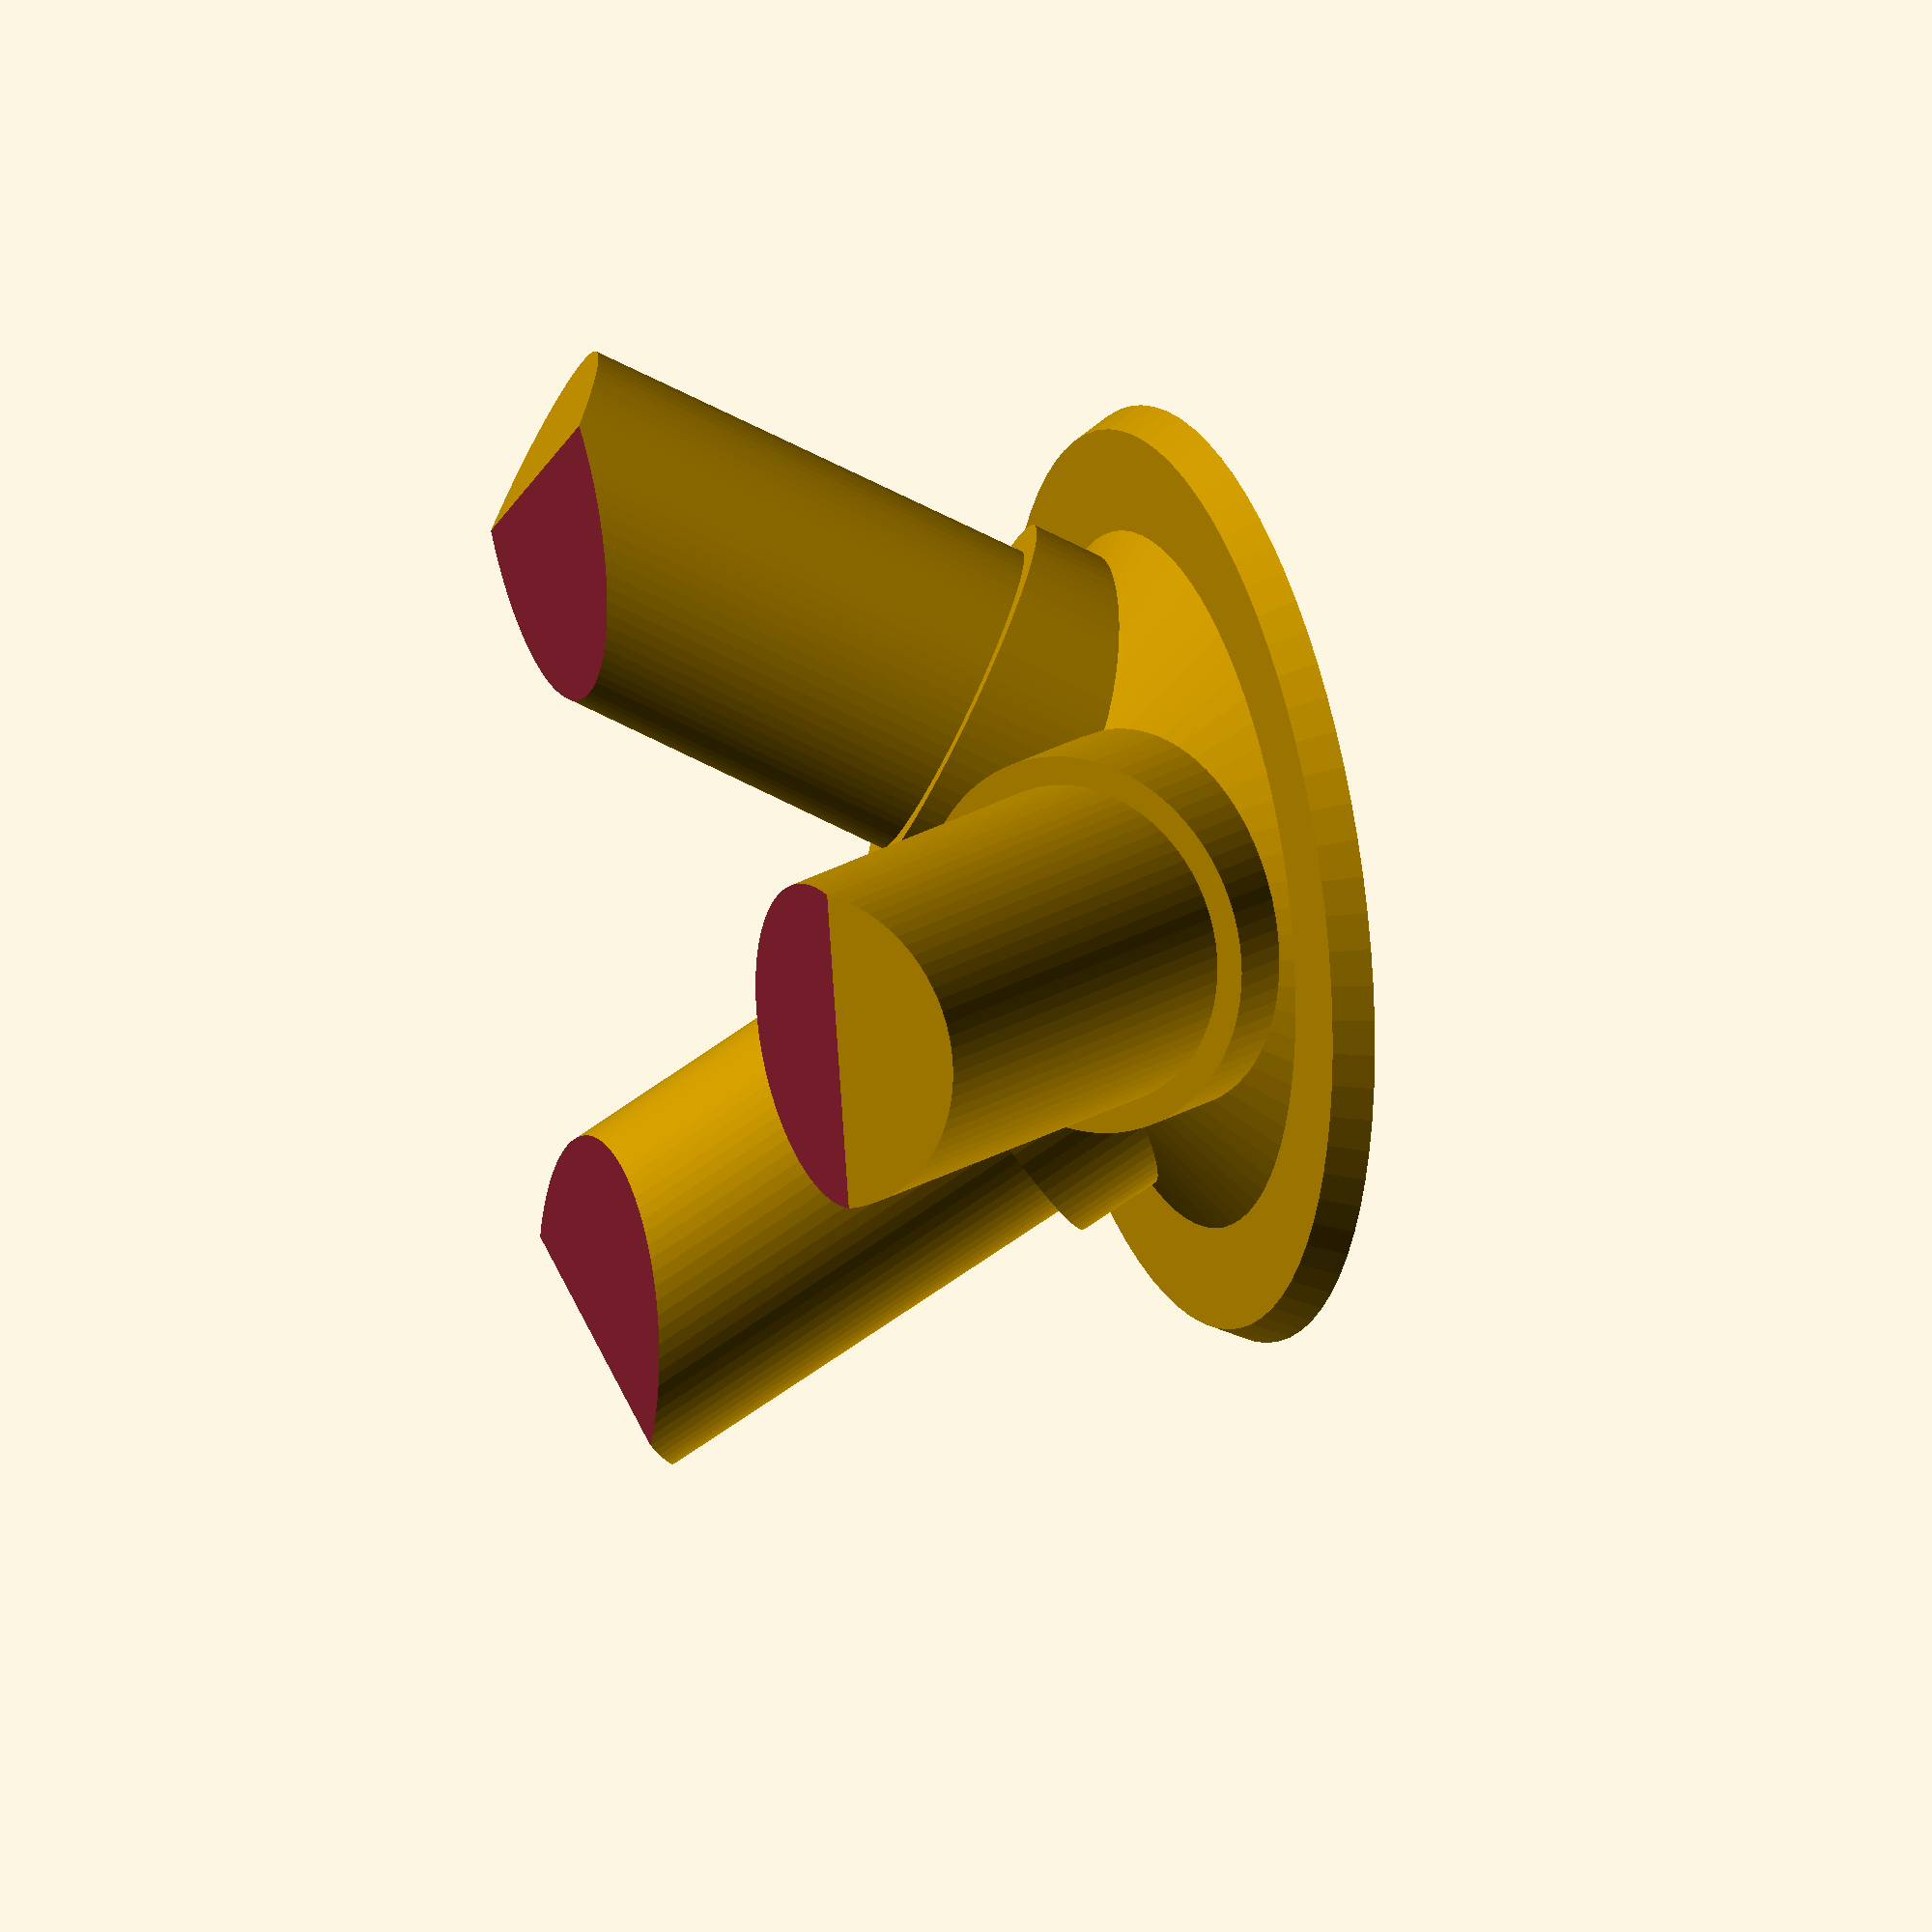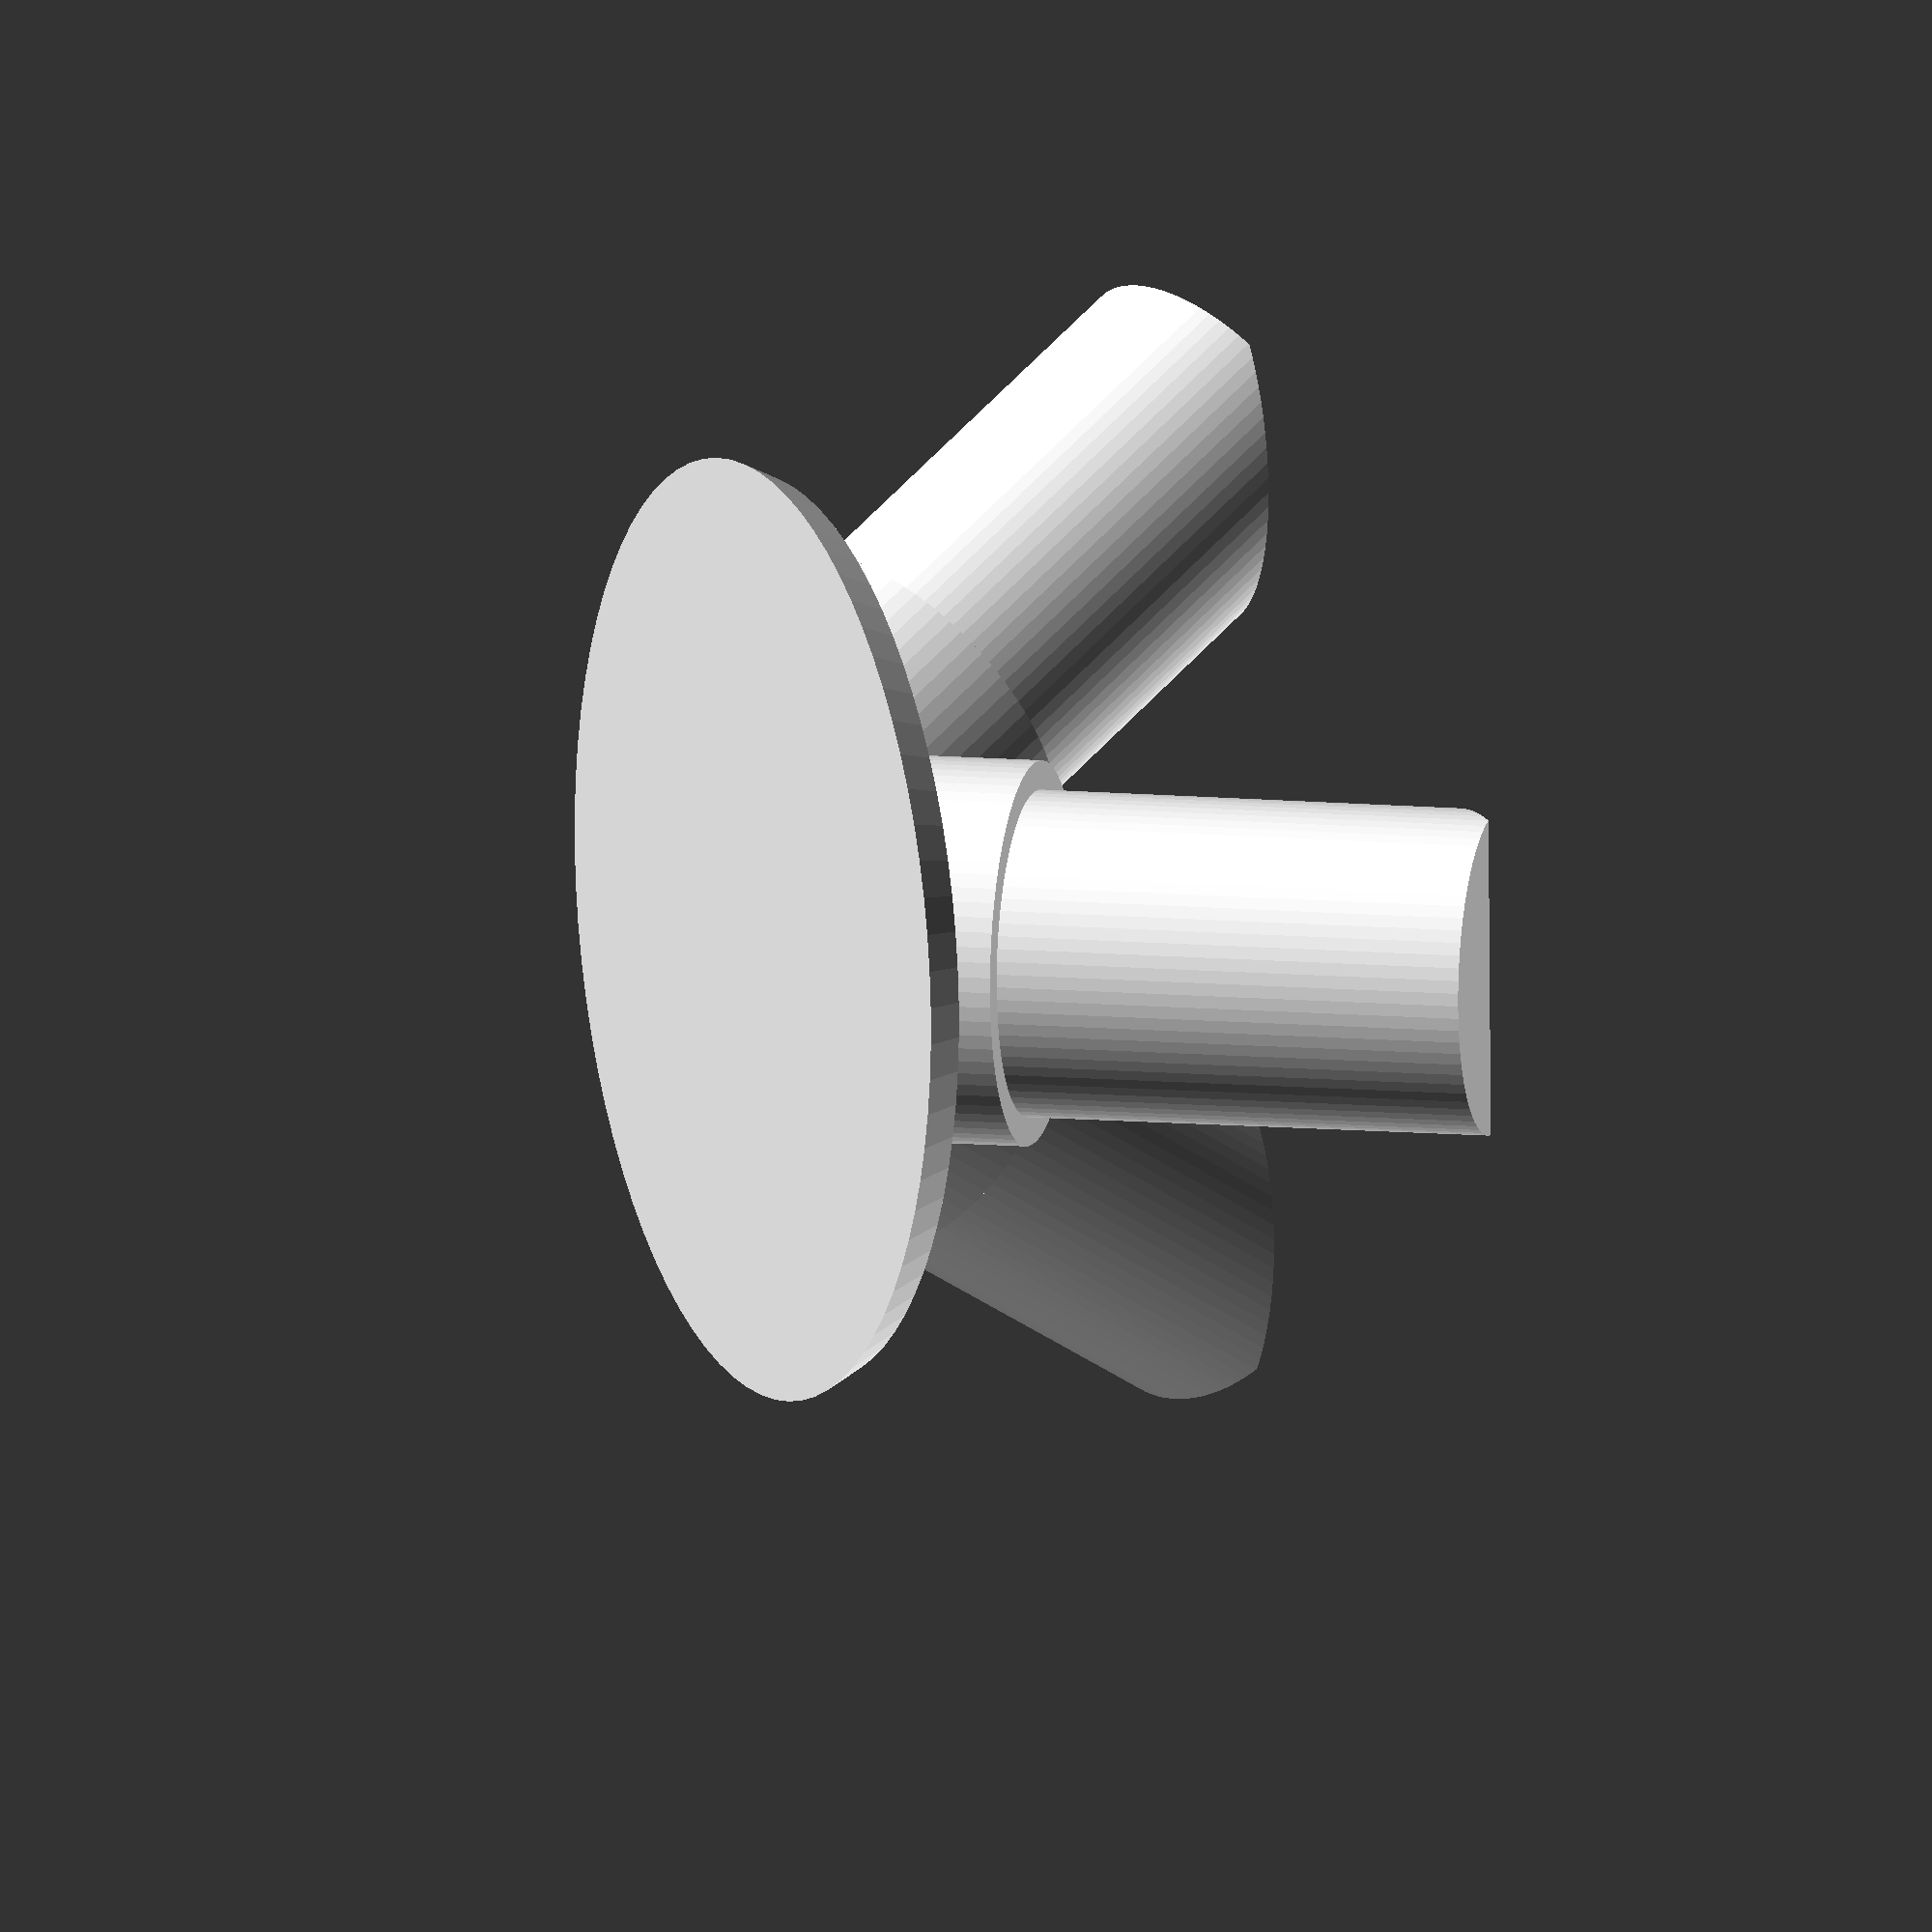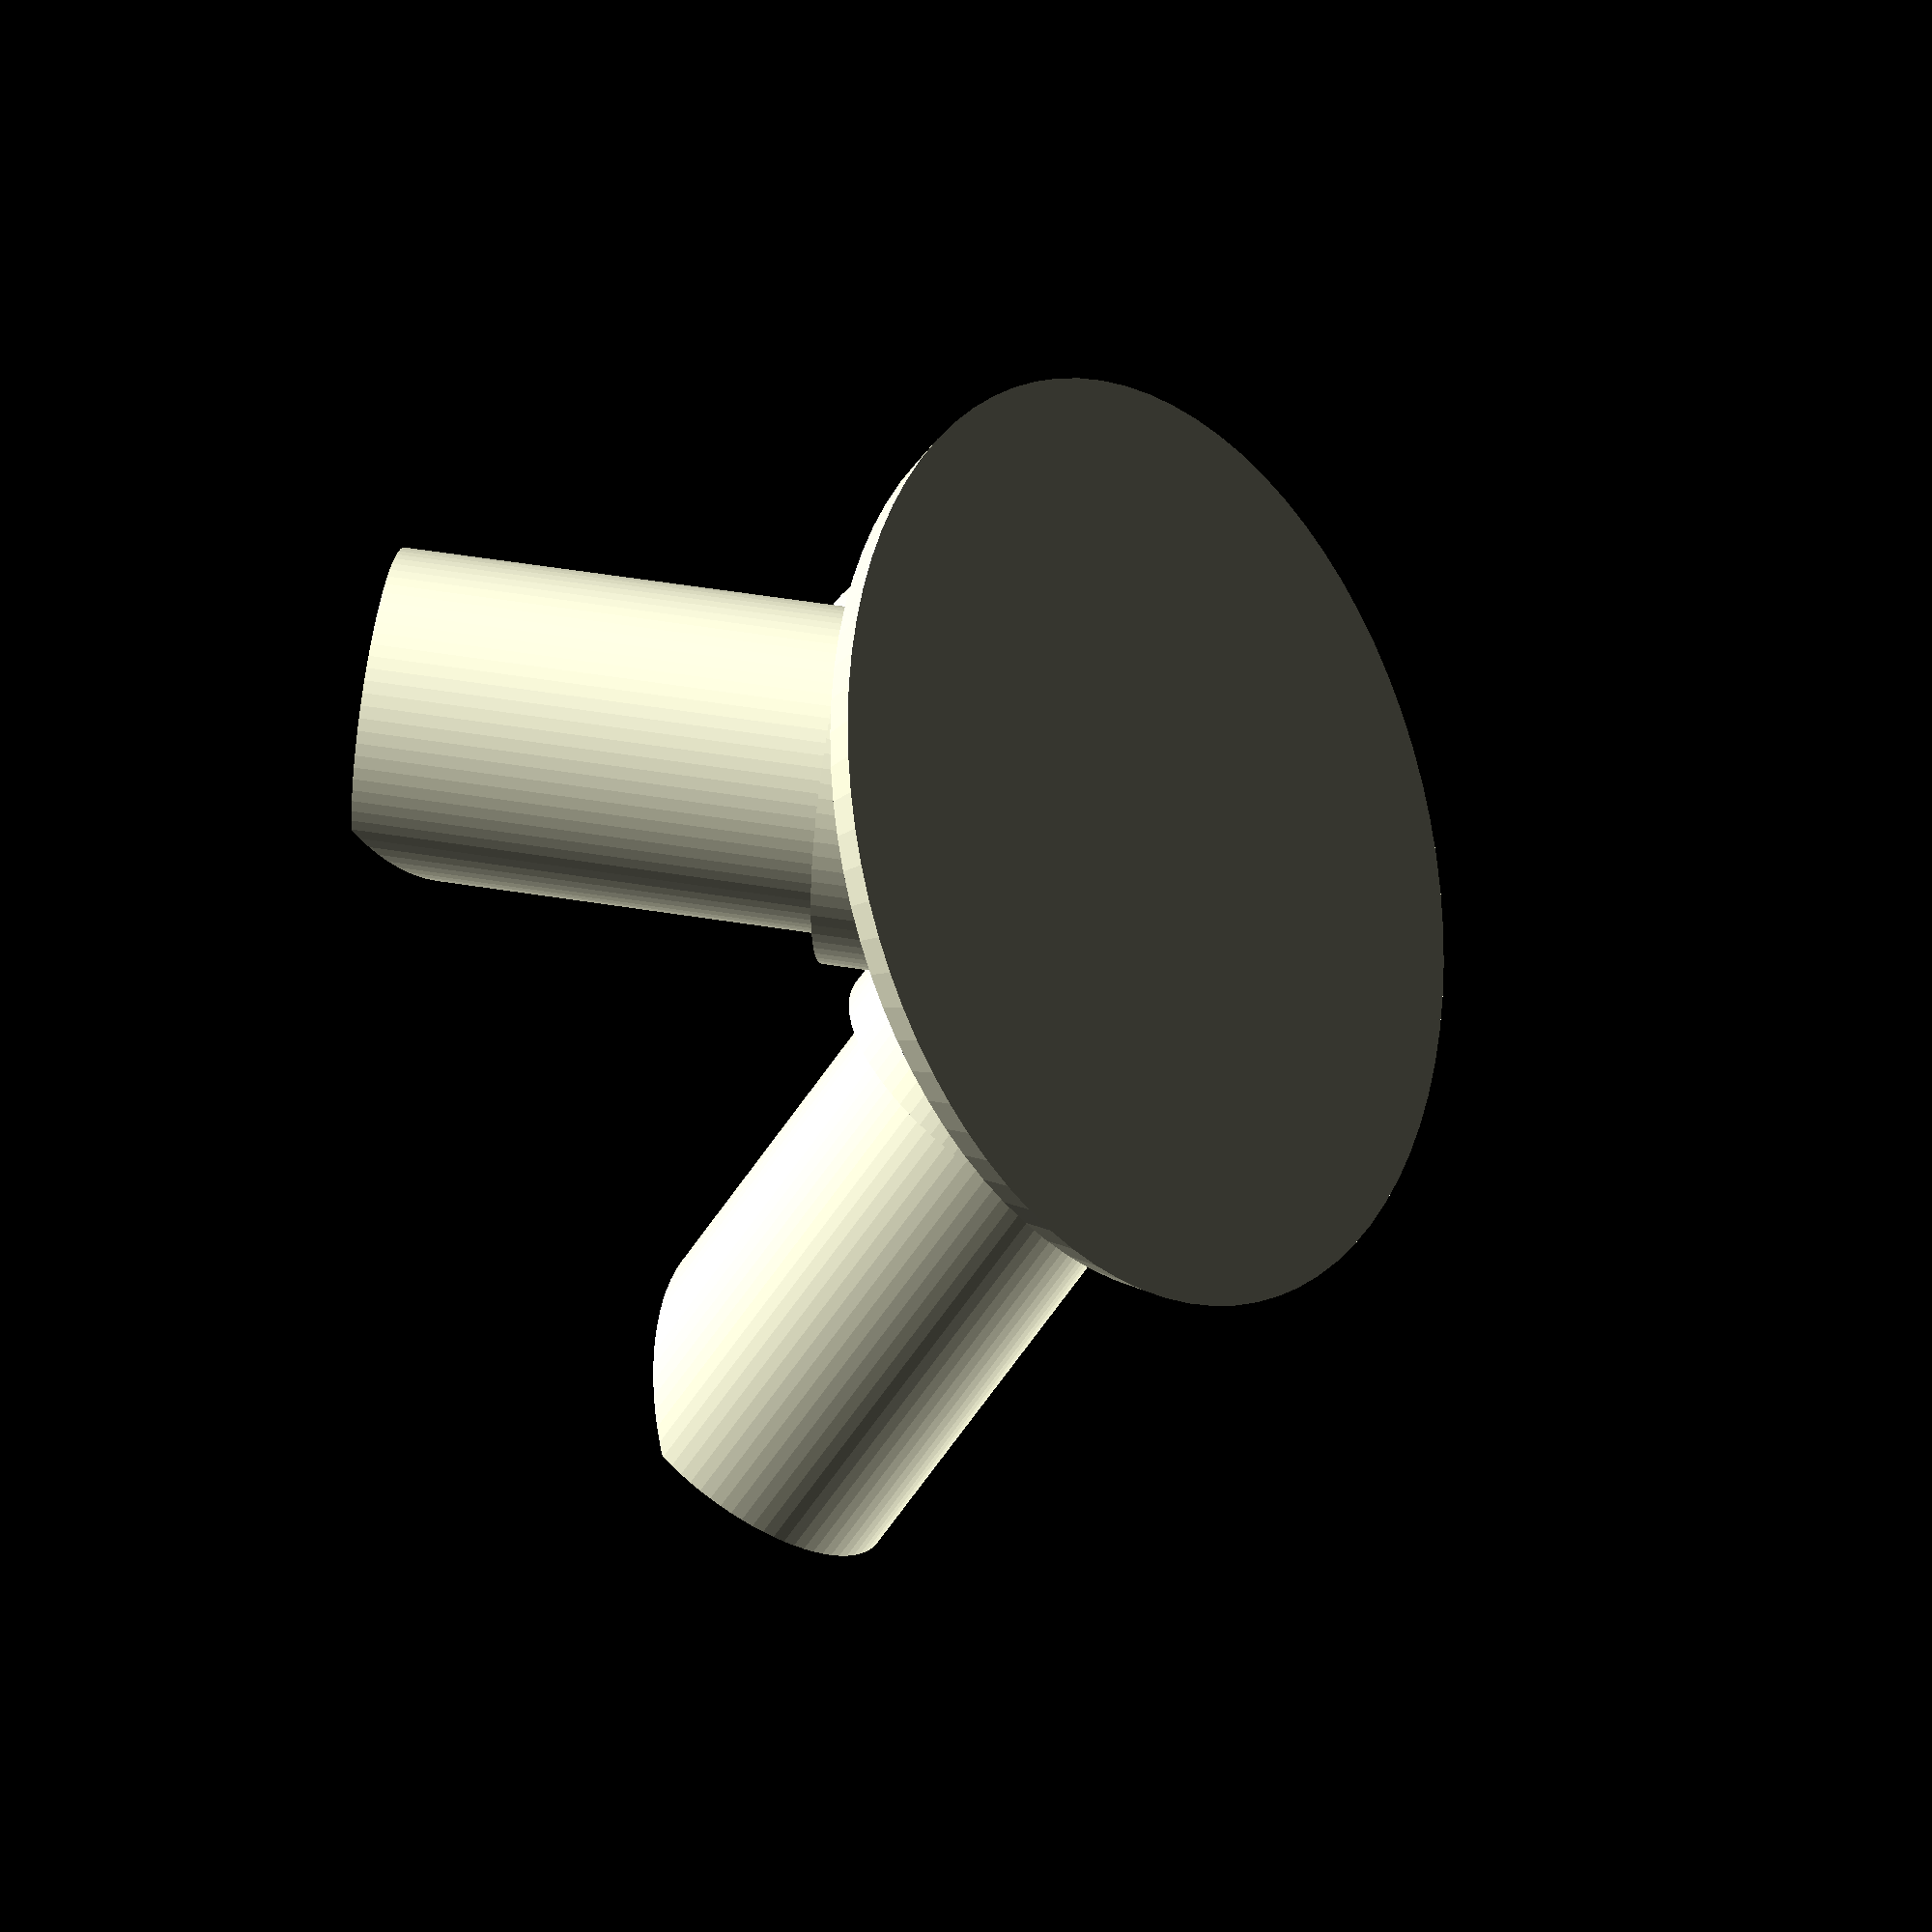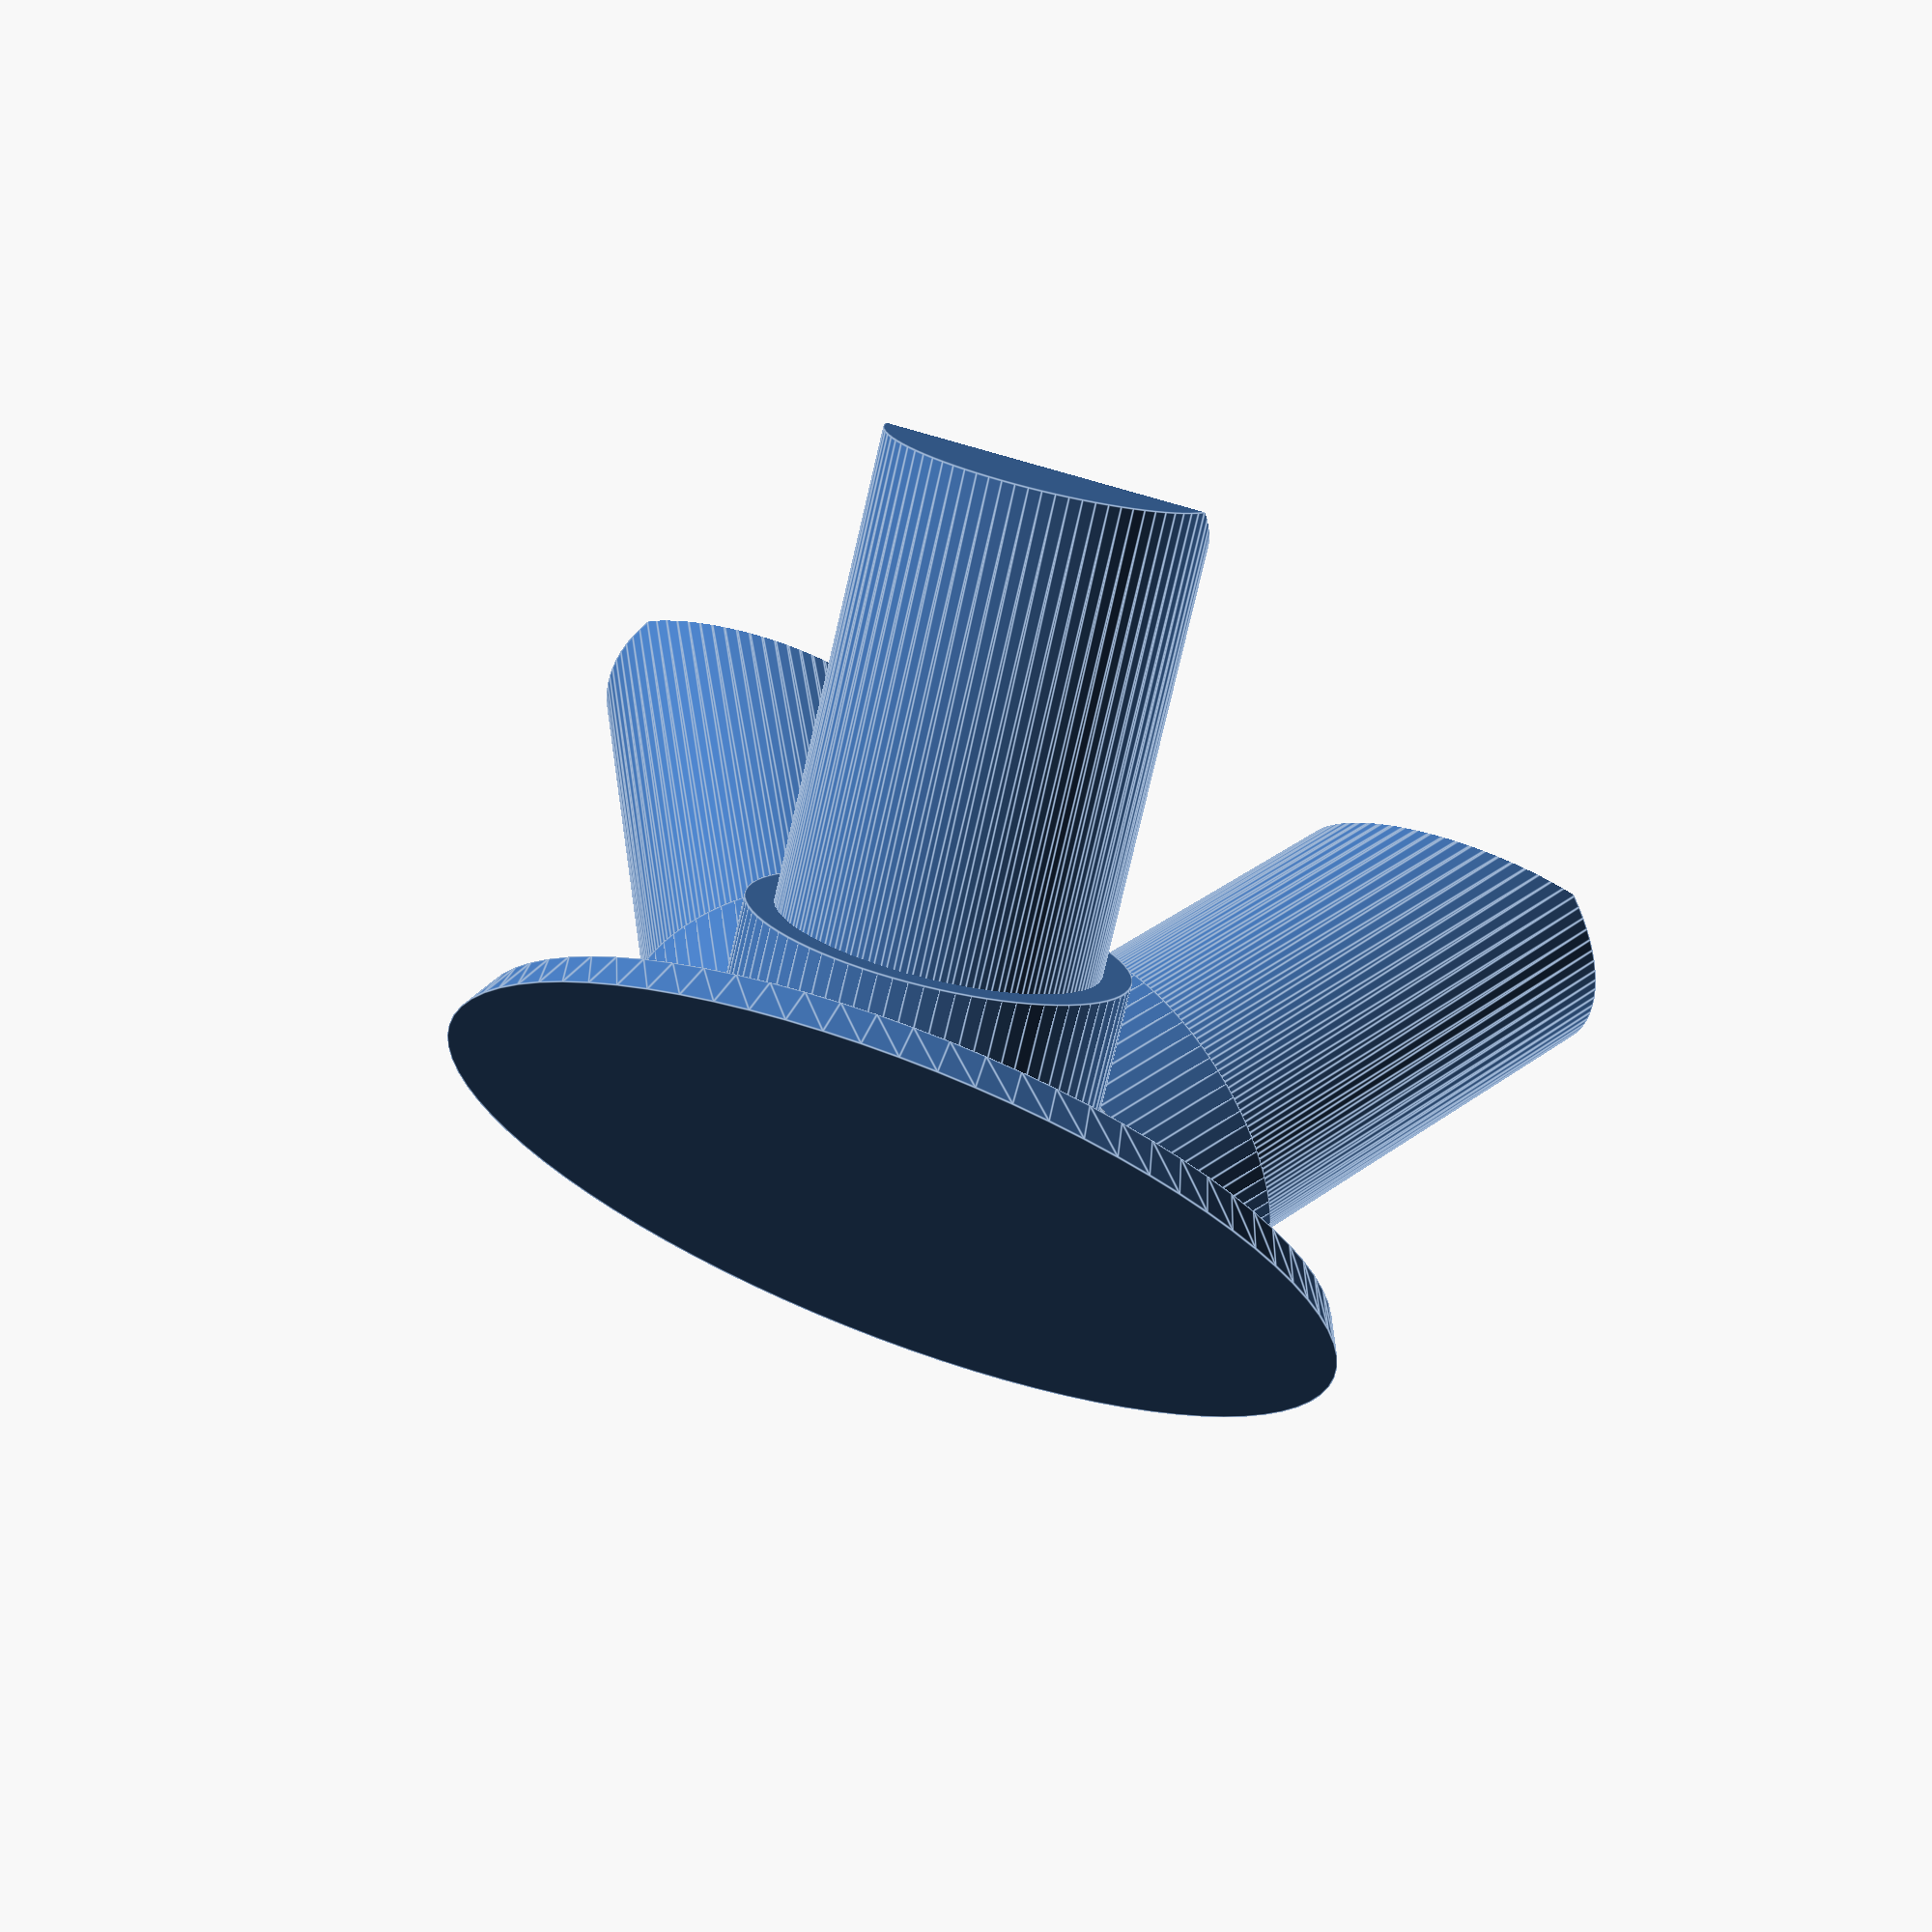
<openscad>
r = 8.7;
rTrou = 4;
rayonCol = 1.5;
longueurCol= 20;
longueurEmbout = 25;
$fn=80;


union() {
	difference() {
		union() {
			embouts();
		}
		translate([0, 0, -6])
			cylinder(12, 50, 50);
		// découpe base
		translate([0, 0, longueurEmbout+11])
			cylinder(10, 50, 50);			
	}
    translate([0, 0, 6])
        cylinder(10, 20, 6);
    translate([0, 0, 5])
        cylinder(2, 25, 24);
	//sphere(r+rayonCol);
}

module embouts() {
	for (i = [1:3]) {
		rotate([0, 0, i*120])
		rotate([acos((2) / (sqrt(3)*sqrt(2))), 0, 0])
		embout();
	}
}

module embout() {
	difference() {
		union() {
			cylinder(longueurEmbout+longueurCol, r, r-0.1);
			cylinder(longueurCol, r+rayonCol, r+rayonCol);
		}
		union() {
//			translate([0, 0, longueurCol])
//				cylinder(longueurEmbout+1, rTrou, rTrou);
//			translate([-r/4,-30/2,longueurCol])
//				cube(size=[r/2, 30, 100], center=false);
		}
	}
}
</openscad>
<views>
elev=157.0 azim=199.2 roll=111.2 proj=o view=solid
elev=346.8 azim=331.1 roll=247.9 proj=o view=solid
elev=18.5 azim=12.9 roll=129.0 proj=o view=solid
elev=290.8 azim=186.7 roll=200.7 proj=p view=edges
</views>
